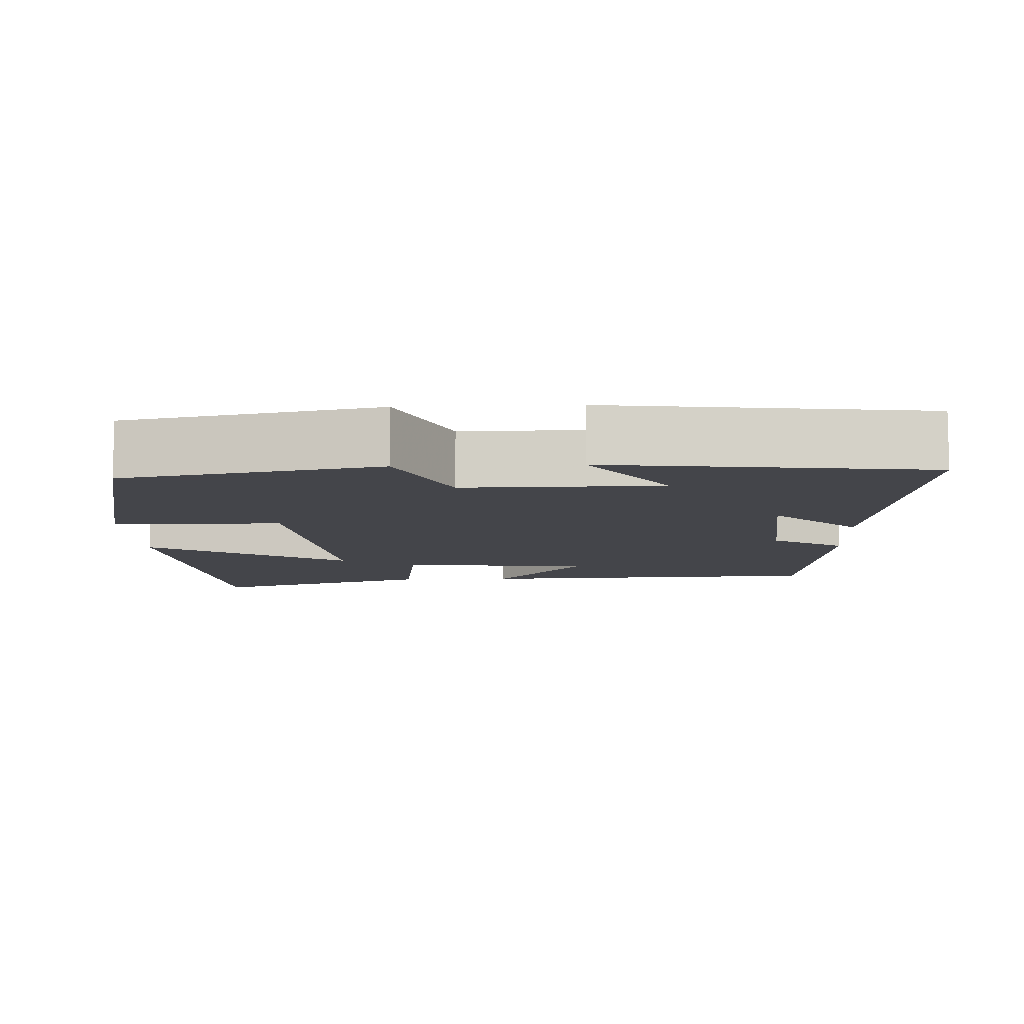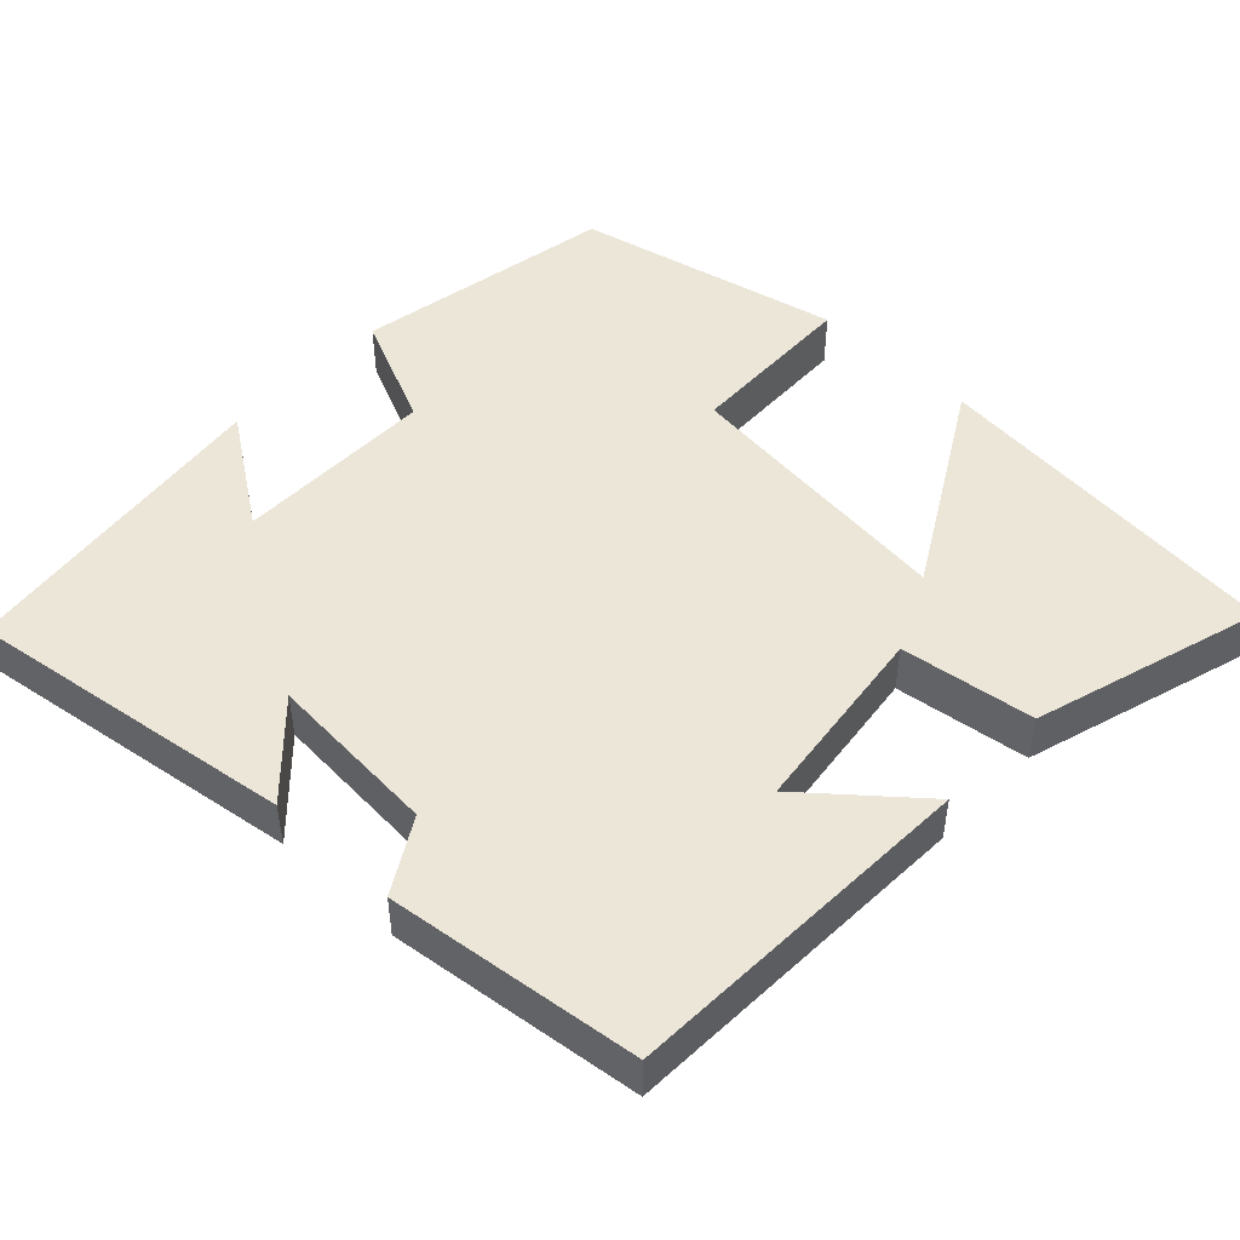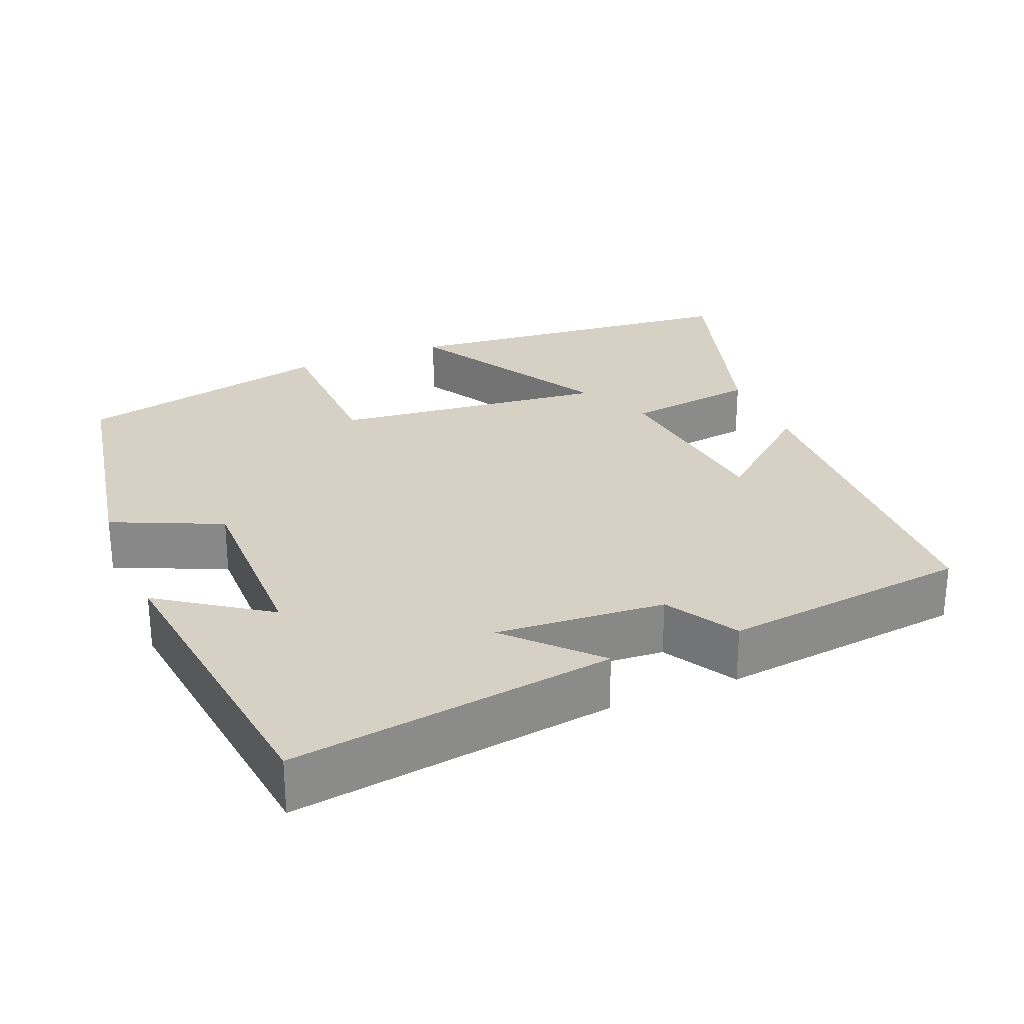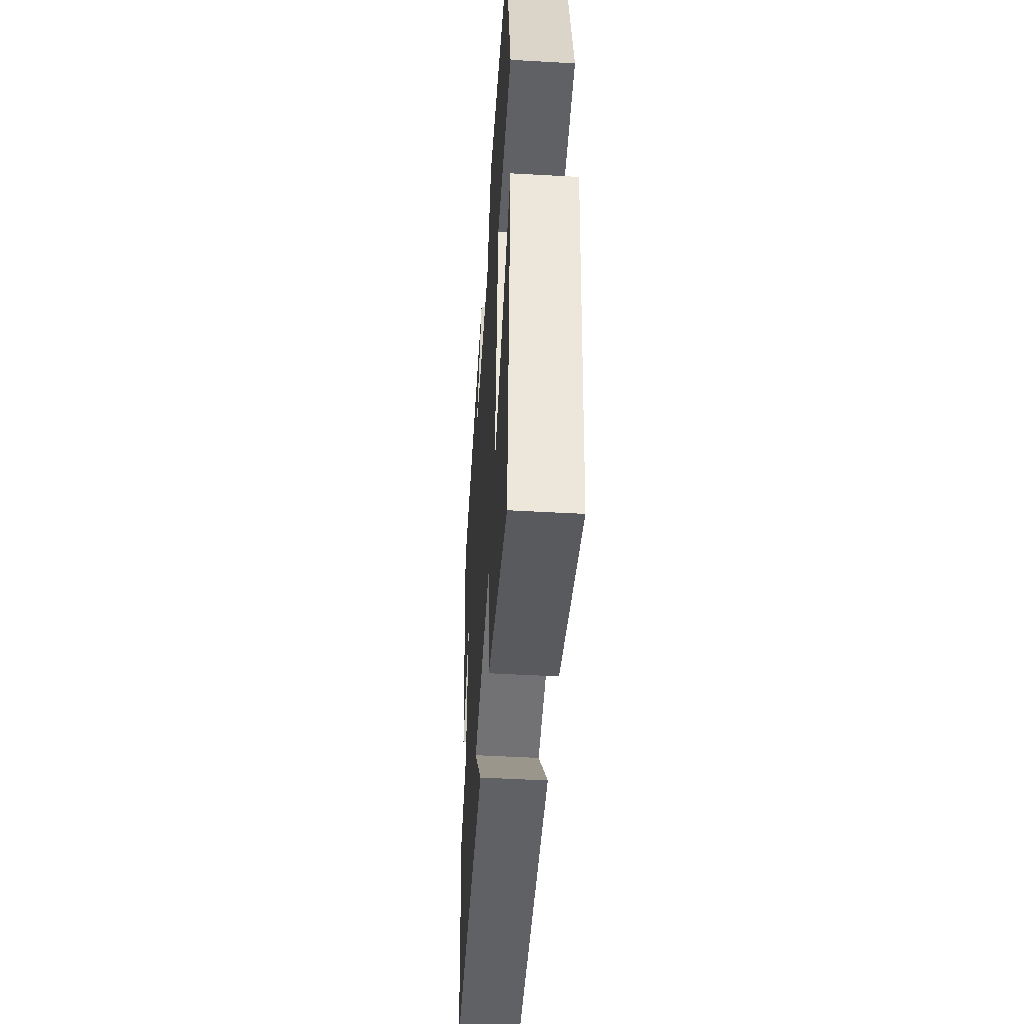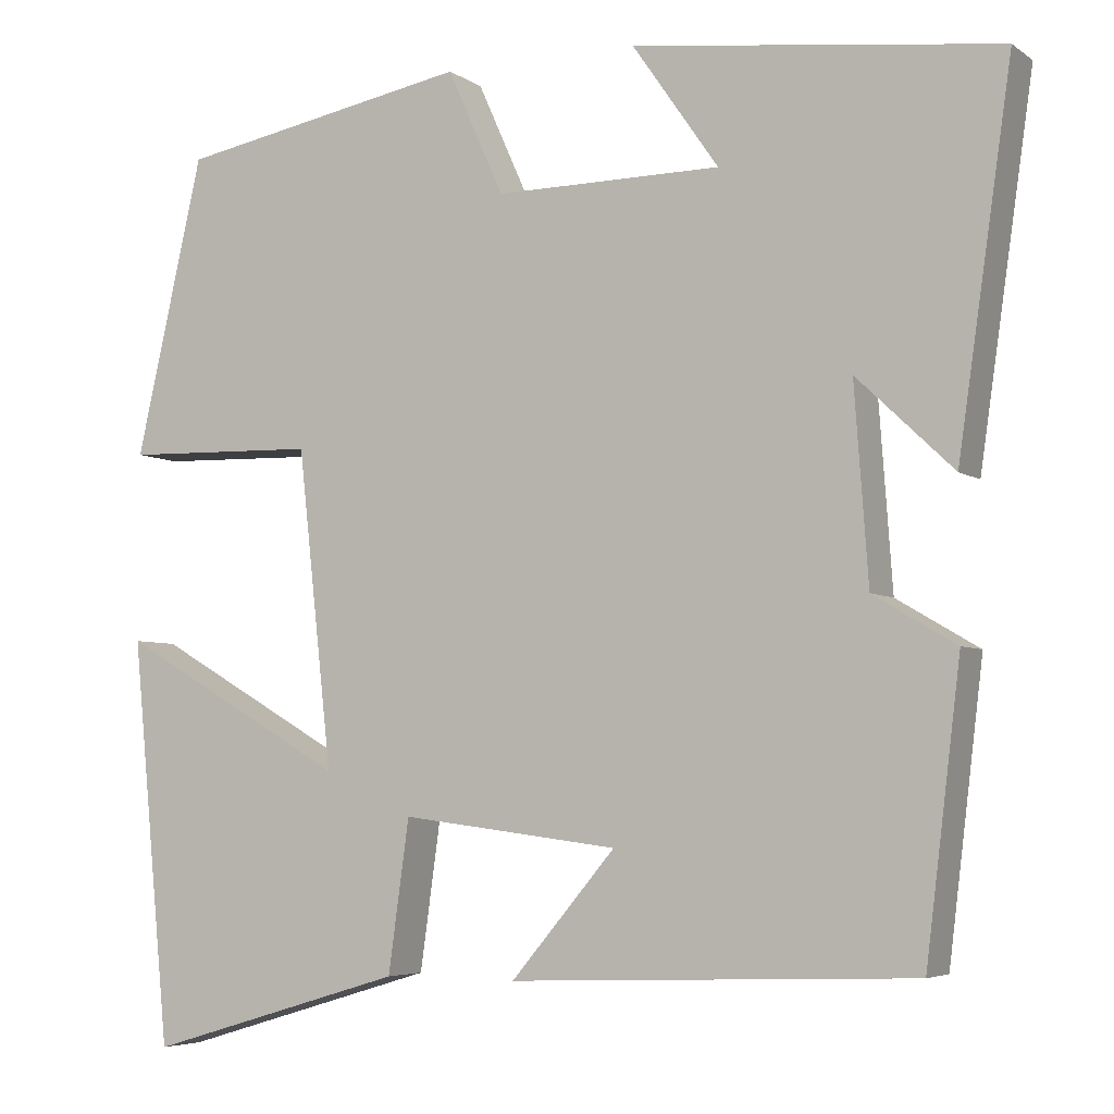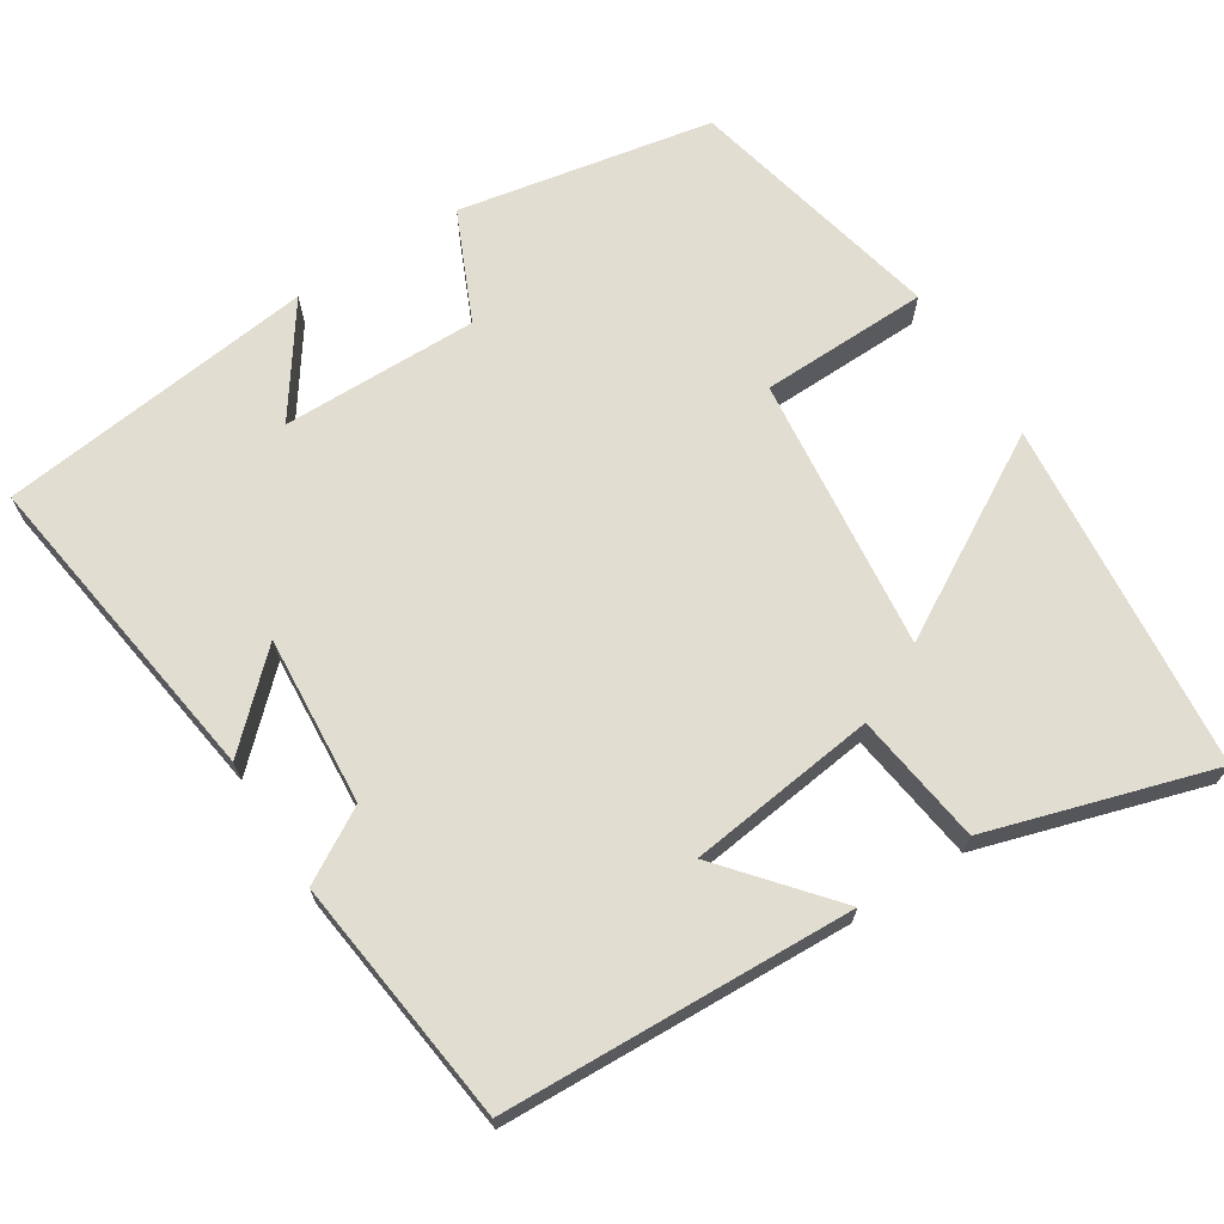
<metadata>
{"format":"obj","ext":"obj","renderer":"f3d","projection":"perspective","resolution":1024,"background":"white","views":[{"elev":-9.3,"azim":2.6,"up":"+Y"},{"elev":48.6,"azim":133.5,"up":"+Y"},{"elev":27.0,"azim":67.7,"up":"+Y"},{"elev":-48.3,"azim":-93.6,"up":"+Z"},{"elev":-5.0,"azim":27.3,"up":"+Z"},{"elev":68.5,"azim":147.7,"up":"+Y"}]}
</metadata>
<code>
v 0.562 0.07 0.448
v 0.5 0.07 0.019
v 0.389 0.07 0.125
v 0.405 0.07 -0.099
v 0.5 0.07 -0.155
v 0.46 0.07 -0.483
v -0.004 0.07 -0.5
v 0.116 0.07 -0.358
v -0.134 0.07 -0.326
v -0.158 0.07 -0.5
v -0.455 0.07 -0.589
v -0.5 0.07 -0.124
v -0.237 0.07 -0.276
v -0.277 0.07 0.088
v -0.5 0.07 0.094
v -0.422 0.07 0.437
v -0.085 0.07 0.5
v -0.02 0.07 0.355
v 0.24 0.07 0.357
v 0.141 0.07 0.5
v 0.562 0 0.448
v 0.5 0 0.019
v 0.389 0 0.125
v 0.405 0 -0.099
v 0.5 0 -0.155
v 0.46 0 -0.483
v -0.004 0 -0.5
v 0.116 0 -0.358
v -0.134 0 -0.326
v -0.158 0 -0.5
v -0.455 0 -0.589
v -0.5 0 -0.124
v -0.237 0 -0.276
v -0.277 0 0.088
v -0.5 0 0.094
v -0.422 0 0.437
v -0.085 0 0.5
v -0.02 0 0.355
v 0.24 0 0.357
v 0.141 0 0.5
f 19 20 1 2
f 15 16 17 18
f 14 15 18 19
f 13 14 19
f 10 11 12 13
f 9 10 13
f 8 9 13 19
f 5 6 7 8
f 4 5 8
f 3 4 8 19
f 2 3 19
f 22 21 40 39
f 38 37 36 35
f 39 38 35 34
f 39 34 33
f 33 32 31 30
f 33 30 29
f 39 33 29 28
f 28 27 26 25
f 28 25 24
f 39 28 24 23
f 39 23 22
f 1 21 22 2
f 2 22 23 3
f 3 23 24 4
f 4 24 25 5
f 5 25 26 6
f 6 26 27 7
f 7 27 28 8
f 8 28 29 9
f 9 29 30 10
f 10 30 31 11
f 11 31 32 12
f 12 32 33 13
f 13 33 34 14
f 14 34 35 15
f 15 35 36 16
f 16 36 37 17
f 17 37 38 18
f 18 38 39 19
f 19 39 40 20
f 20 40 21 1

</code>
